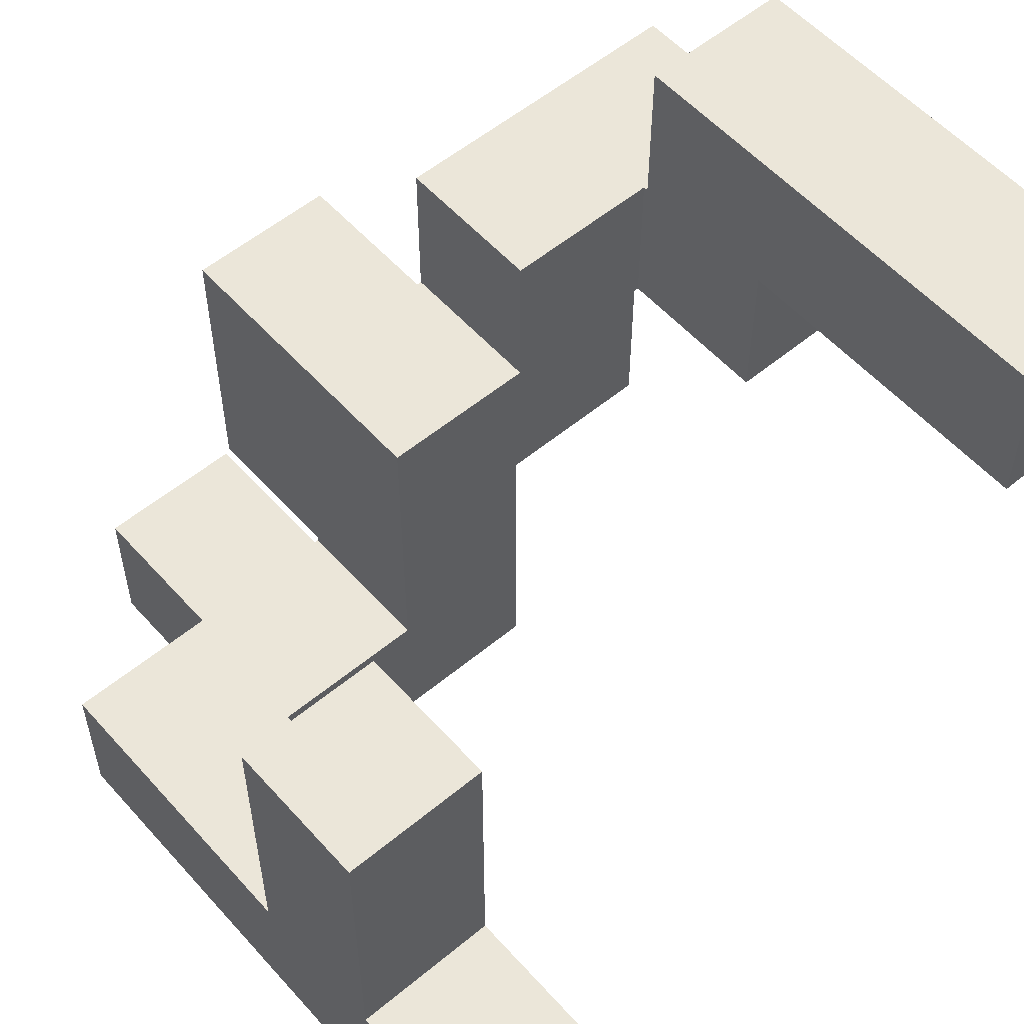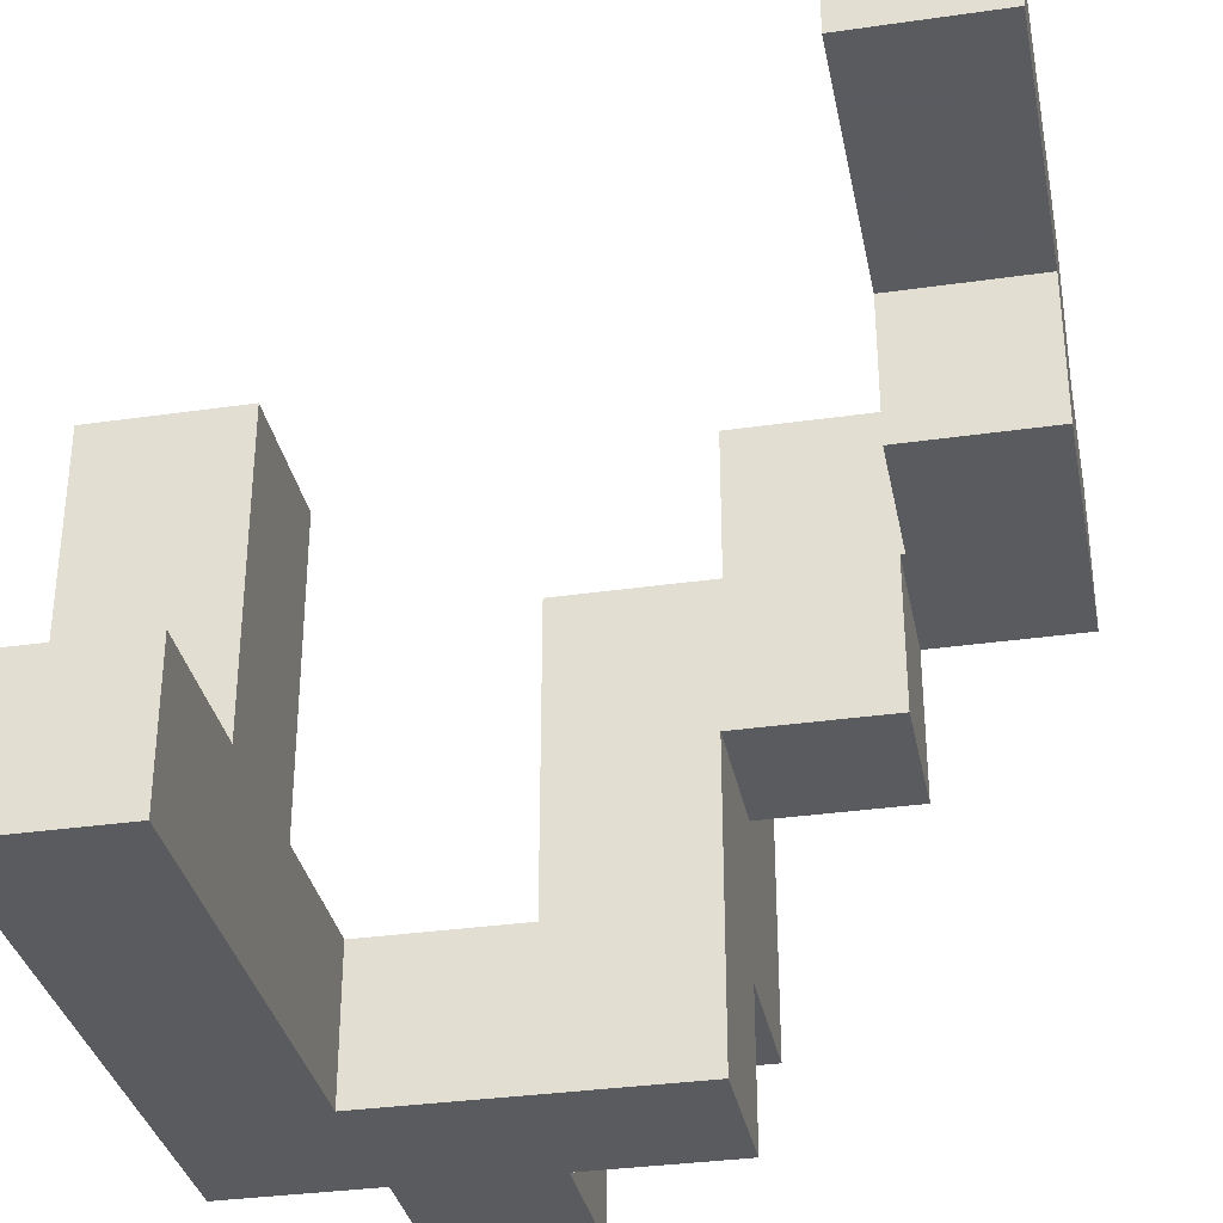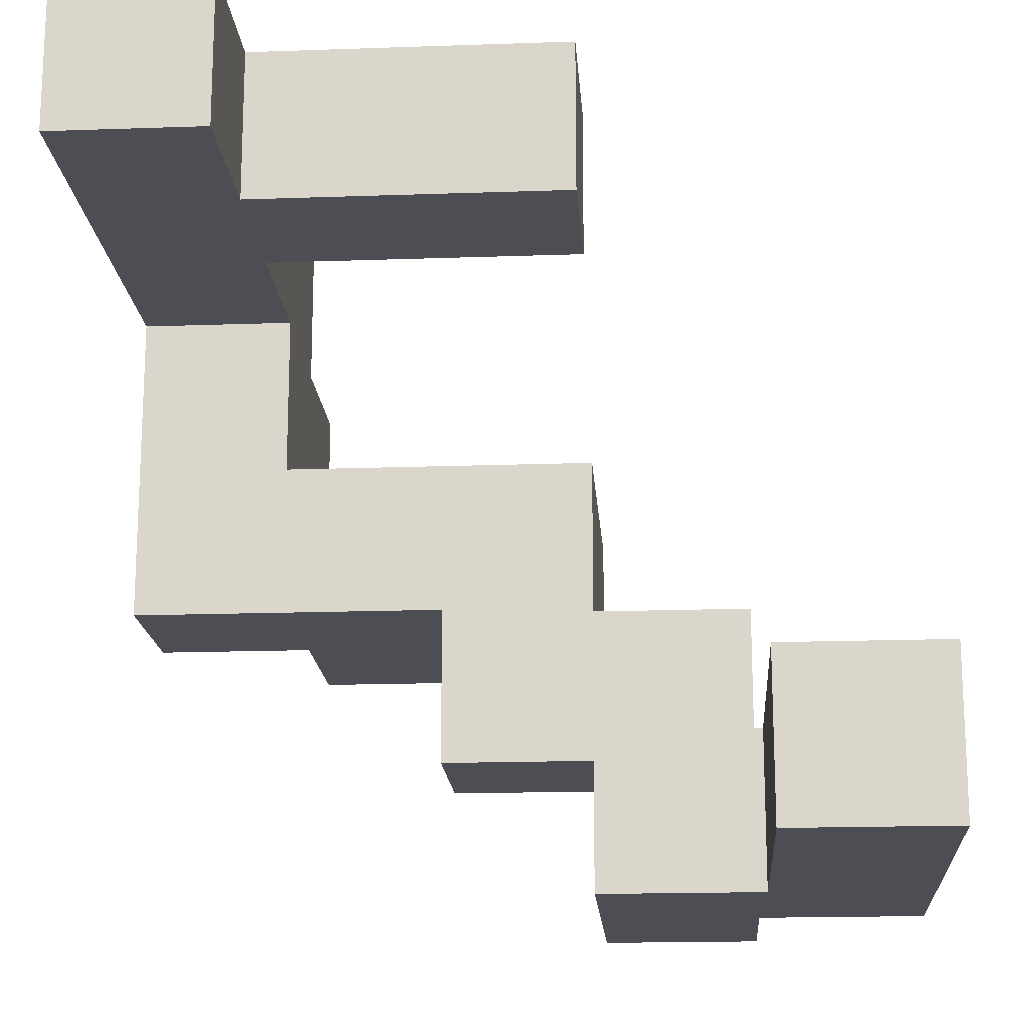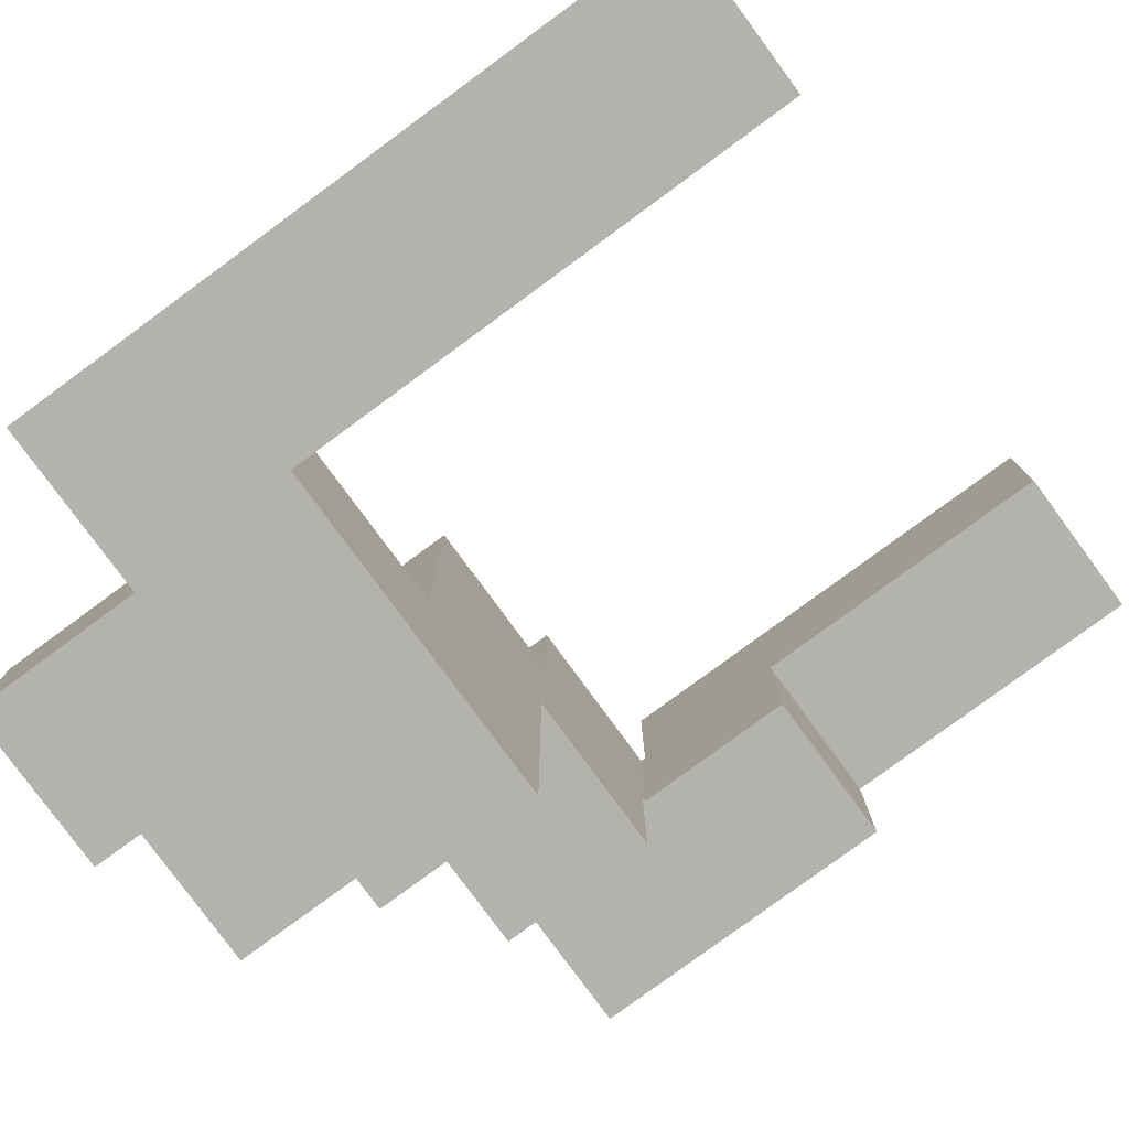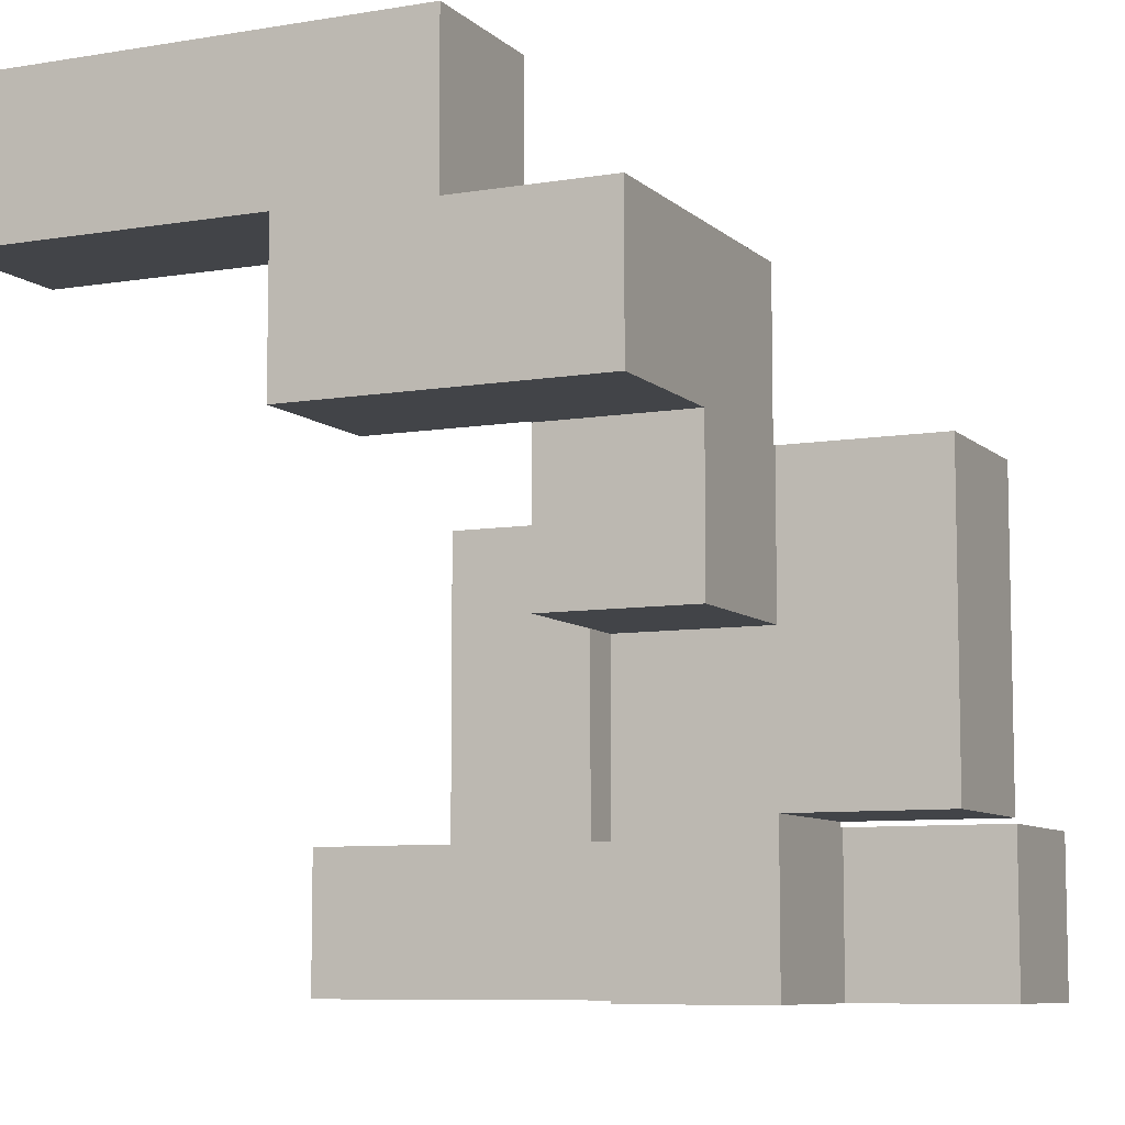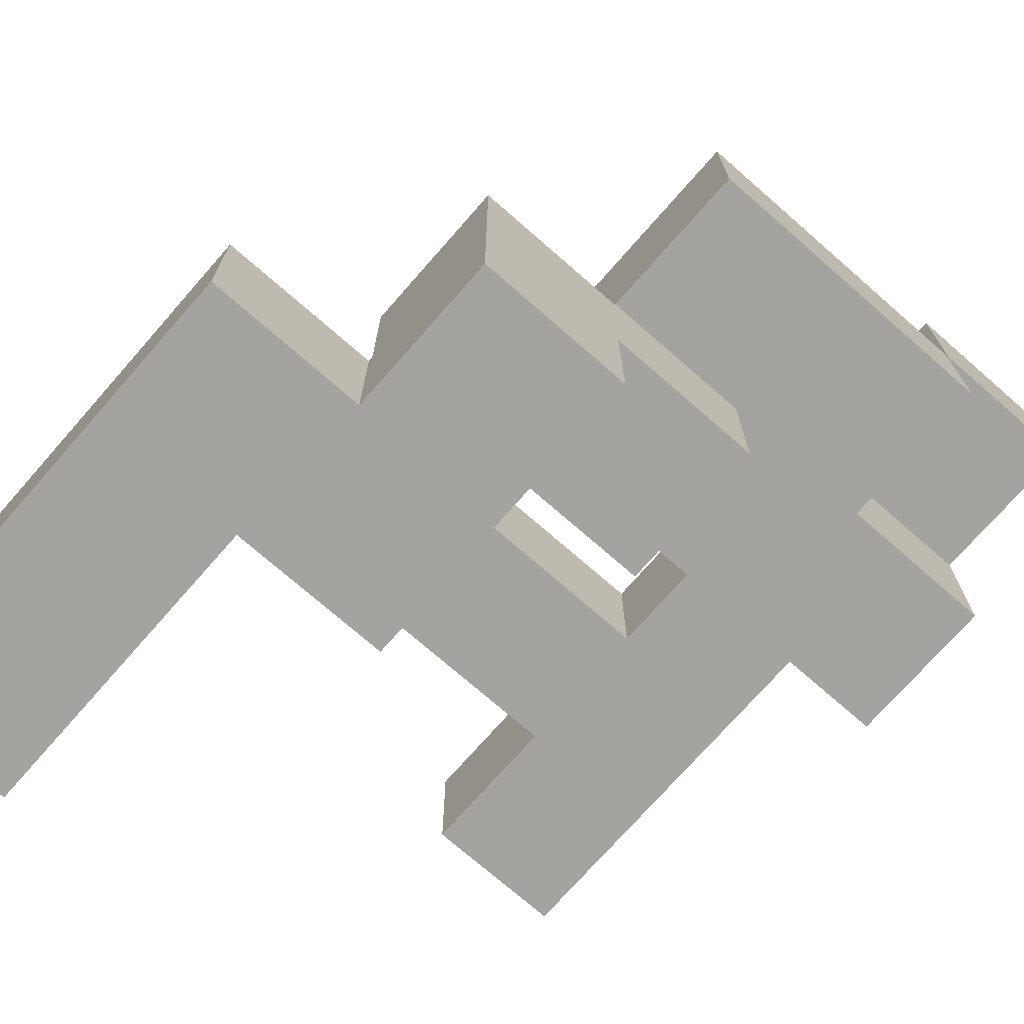
<metadata>
{"format":"obj","ext":"obj","renderer":"f3d","projection":"perspective","resolution":1024,"background":"white","views":[{"elev":55.6,"azim":49.0,"up":"+Y"},{"elev":-33.5,"azim":101.1,"up":"+Y"},{"elev":-17.4,"azim":94.0,"up":"+Z"},{"elev":-79.6,"azim":36.3,"up":"+Y"},{"elev":-8.0,"azim":-155.0,"up":"+Y"},{"elev":-73.0,"azim":-131.2,"up":"+Z"}]}
</metadata>
<code>
v 0.206 -0.6 0.606
v 0.206 -0.6 0.994
v 0.206 -0.594 0.994
v 0.206 -0.594 0.606
v 0.206 -0.206 0.994
v 0.206 -0.206 0.606
v 0.206 -0.2 0.994
v 0.206 -0.2 0.606
v 0.594 -0.6 0.606
v 0.594 -0.594 0.606
v 0.594 -0.594 0.994
v 0.594 -0.6 0.994
v 0.594 -0.206 0.606
v 0.594 -0.206 0.994
v 0.594 -0.2 0.606
v 0.594 -0.2 0.994
v 0.206 -0.194 0.994
v 0.206 -0.194 0.606
v 0.206 0.194 0.994
v 0.206 0.194 0.606
v 0.594 -0.194 0.606
v 0.594 -0.194 0.994
v 0.594 0.194 0.606
v 0.594 0.194 0.994
v 0.206 -0.606 0.606
v 0.206 -0.606 0.994
v 0.594 -0.606 0.606
v 0.594 -0.606 0.994
v 0.2 -0.994 0.606
v 0.206 -0.994 0.606
v 0.206 -0.994 0.994
v 0.2 -0.994 0.994
v 0.594 -0.994 0.606
v 0.594 -0.994 0.994
v 0.6 -0.994 0.606
v 0.6 -0.994 0.994
v 0.2 -0.606 0.606
v 0.2 -0.606 0.994
v 0.6 -0.606 0.994
v 0.6 -0.606 0.606
v -0.2 -0.994 0.606
v -0.194 -0.994 0.606
v -0.194 -0.994 0.994
v -0.2 -0.994 0.994
v 0.194 -0.994 0.606
v 0.194 -0.994 0.994
v -0.2 -0.606 0.606
v -0.2 -0.606 0.994
v -0.194 -0.606 0.994
v -0.194 -0.606 0.606
v 0.194 -0.606 0.994
v 0.194 -0.606 0.606
v -0.594 -0.994 0.6
v -0.594 -0.994 0.606
v -0.594 -0.606 0.606
v -0.594 -0.606 0.6
v -0.594 -0.994 0.994
v -0.594 -0.606 0.994
v -0.206 -0.994 0.6
v -0.206 -0.606 0.6
v -0.206 -0.606 0.606
v -0.206 -0.994 0.606
v -0.206 -0.994 0.994
v -0.206 -0.606 0.994
v -0.594 -0.994 0.2
v -0.594 -0.994 0.206
v -0.594 -0.606 0.206
v -0.594 -0.606 0.2
v -0.594 -0.994 0.594
v -0.594 -0.606 0.594
v -0.206 -0.994 0.2
v -0.206 -0.606 0.2
v -0.206 -0.606 0.206
v -0.206 -0.994 0.206
v -0.206 -0.606 0.594
v -0.206 -0.994 0.594
v -0.6 -0.994 0.206
v -0.6 -0.994 0.594
v -0.6 -0.606 0.206
v -0.6 -0.606 0.594
v -0.594 -0.994 -0.194
v -0.594 -0.994 0.194
v -0.594 -0.606 0.194
v -0.594 -0.606 -0.194
v -0.594 -0.6 0.194
v -0.594 -0.6 -0.194
v -0.206 -0.994 -0.194
v -0.206 -0.606 -0.194
v -0.206 -0.606 0.194
v -0.206 -0.994 0.194
v -0.206 -0.6 -0.194
v -0.206 -0.6 0.194
v -0.594 -0.594 0.194
v -0.594 -0.594 -0.194
v -0.206 -0.594 -0.194
v -0.206 -0.594 0.194
v -0.206 -0.206 -0.194
v -0.206 -0.206 0.194
v -0.206 -0.2 -0.194
v -0.206 -0.2 0.194
v -0.6 -0.594 -0.194
v -0.6 -0.594 0.194
v -0.6 -0.206 -0.194
v -0.594 -0.206 -0.194
v -0.6 -0.2 -0.194
v -0.594 -0.2 -0.194
v -0.594 -0.206 0.194
v -0.6 -0.206 0.194
v -0.594 -0.2 0.194
v -0.6 -0.2 0.194
v -0.594 -0.194 -0.2
v -0.594 -0.194 -0.194
v -0.594 0.194 -0.194
v -0.594 0.194 -0.2
v -0.206 -0.194 -0.2
v -0.206 0.194 -0.2
v -0.206 0.194 -0.194
v -0.206 -0.194 -0.194
v -0.206 -0.194 0.194
v -0.206 0.194 0.194
v -0.6 0.194 -0.194
v -0.6 0.194 0.194
v -0.594 0.194 0.194
v -0.6 -0.194 -0.194
v -0.594 -0.194 0.194
v -0.6 -0.194 0.194
v -0.594 -0.194 -0.594
v -0.594 -0.194 -0.206
v -0.594 0.194 -0.206
v -0.594 0.194 -0.594
v -0.594 0.2 -0.206
v -0.594 0.2 -0.594
v -0.206 -0.194 -0.594
v -0.206 0.194 -0.594
v -0.206 0.194 -0.206
v -0.206 -0.194 -0.206
v -0.206 0.2 -0.594
v -0.206 0.2 -0.206
v -0.594 0.206 -0.6
v -0.594 0.206 -0.594
v -0.594 0.594 -0.594
v -0.594 0.594 -0.6
v -0.594 0.206 -0.206
v -0.594 0.594 -0.206
v -0.206 0.206 -0.6
v -0.206 0.594 -0.6
v -0.206 0.594 -0.594
v -0.206 0.206 -0.594
v -0.206 0.206 -0.206
v -0.206 0.594 -0.206
v -0.594 0.206 -0.994
v -0.594 0.206 -0.606
v -0.594 0.594 -0.606
v -0.594 0.594 -0.994
v -0.206 0.206 -0.606
v -0.206 0.594 -0.606
v -0.206 0.206 -0.994
v -0.2 0.206 -0.994
v -0.2 0.206 -0.606
v -0.206 0.594 -0.994
v -0.2 0.594 -0.606
v -0.2 0.594 -0.994
v -0.194 0.594 -0.994
v -0.194 0.594 -0.606
v -0.194 0.6 -0.606
v -0.194 0.6 -0.994
v 0.194 0.206 -0.994
v 0.194 0.594 -0.994
v 0.194 0.594 -0.606
v 0.194 0.206 -0.606
v 0.194 0.6 -0.994
v 0.194 0.6 -0.606
v -0.194 0.206 -0.994
v -0.194 0.206 -0.606
v -0.194 0.606 -0.606
v -0.194 0.606 -0.994
v -0.194 0.994 -0.606
v -0.194 0.994 -0.994
v 0.194 0.606 -0.994
v 0.194 0.606 -0.606
v 0.2 0.606 -0.994
v 0.2 0.606 -0.606
v 0.194 0.994 -0.606
v 0.194 0.994 -0.994
v 0.2 0.994 -0.606
v 0.2 0.994 -0.994
v 0.206 0.606 -0.994
v 0.206 0.606 -0.606
v 0.594 0.606 -0.994
v 0.594 0.606 -0.606
v 0.6 0.606 -0.994
v 0.6 0.606 -0.606
v 0.206 0.994 -0.606
v 0.206 0.994 -0.994
v 0.594 0.994 -0.606
v 0.594 0.994 -0.994
v 0.6 0.994 -0.606
v 0.6 0.994 -0.994
v 0.994 0.606 -0.994
v 0.994 0.994 -0.994
v 0.994 0.994 -0.606
v 0.994 0.606 -0.606
v 0.606 0.606 -0.994
v 0.606 0.606 -0.606
v 0.606 0.994 -0.606
v 0.606 0.994 -0.994
v -0.994 -0.994 0.206
v -0.994 -0.994 0.594
v -0.994 -0.606 0.594
v -0.994 -0.606 0.206
v -0.606 -0.994 0.206
v -0.606 -0.994 0.594
v -0.606 -0.606 0.594
v -0.606 -0.606 0.206
v -0.994 -0.594 -0.194
v -0.994 -0.594 0.194
v -0.994 -0.206 0.194
v -0.994 -0.206 -0.194
v -0.994 -0.2 0.194
v -0.994 -0.2 -0.194
v -0.606 -0.594 -0.194
v -0.606 -0.594 0.194
v -0.606 -0.206 -0.194
v -0.606 -0.2 -0.194
v -0.606 -0.206 0.194
v -0.606 -0.2 0.194
v -0.994 -0.194 0.194
v -0.994 -0.194 -0.194
v -0.994 0.194 0.194
v -0.994 0.194 -0.194
v -0.606 0.194 0.194
v -0.606 0.194 -0.194
v -0.606 -0.194 -0.194
v -0.606 -0.194 0.194
v 0.994 -0.994 0.606
v 0.994 -0.606 0.606
v 0.994 -0.606 0.994
v 0.994 -0.994 0.994
v 0.606 -0.994 0.606
v 0.606 -0.994 0.994
v 0.606 -0.606 0.994
v 0.606 -0.606 0.606
f 1 2 3 4
f 4 3 5 6
f 6 5 7 8
f 9 10 11 12
f 10 13 14 11
f 13 15 16 14
f 1 4 10 9
f 4 6 13 10
f 6 8 15 13
f 2 12 11 3
f 3 11 14 5
f 5 14 16 7
f 8 7 17 18
f 18 17 19 20
f 15 21 22 16
f 21 23 24 22
f 20 19 24 23
f 8 18 21 15
f 18 20 23 21
f 7 16 22 17
f 17 22 24 19
f 25 26 2 1
f 27 9 12 28
f 29 30 31 32
f 30 33 34 31
f 33 35 36 34
f 37 38 26 25
f 27 28 39 40
f 29 37 25 30
f 30 25 27 33
f 33 27 40 35
f 25 1 9 27
f 32 31 26 38
f 31 34 28 26
f 34 36 39 28
f 26 28 12 2
f 41 42 43 44
f 42 45 46 43
f 45 29 32 46
f 47 48 49 50
f 50 49 51 52
f 52 51 38 37
f 41 47 50 42
f 42 50 52 45
f 45 52 37 29
f 44 43 49 48
f 43 46 51 49
f 46 32 38 51
f 53 54 55 56
f 54 57 58 55
f 59 60 61 62
f 53 59 62 54
f 54 62 63 57
f 62 41 44 63
f 56 55 61 60
f 55 58 64 61
f 61 64 48 47
f 62 61 47 41
f 57 63 64 58
f 63 44 48 64
f 65 66 67 68
f 69 53 56 70
f 71 72 73 74
f 74 73 75 76
f 76 75 60 59
f 77 66 69 78
f 65 71 74 66
f 66 74 76 69
f 69 76 59 53
f 79 80 70 67
f 68 67 73 72
f 67 70 75 73
f 70 56 60 75
f 77 79 67 66
f 78 69 70 80
f 81 82 83 84
f 84 83 85 86
f 82 65 68 83
f 87 88 89 90
f 88 91 92 89
f 90 89 72 71
f 81 87 90 82
f 82 90 71 65
f 83 68 72 89
f 81 84 88 87
f 84 86 91 88
f 83 89 92 85
f 86 85 93 94
f 91 95 96 92
f 95 97 98 96
f 97 99 100 98
f 101 94 93 102
f 86 94 95 91
f 101 103 104 94
f 94 104 97 95
f 103 105 106 104
f 104 106 99 97
f 85 92 96 93
f 102 93 107 108
f 93 96 98 107
f 108 107 109 110
f 107 98 100 109
f 111 112 113 114
f 115 116 117 118
f 99 118 119 100
f 118 117 120 119
f 111 115 118 112
f 121 122 123 113
f 114 113 117 116
f 113 123 120 117
f 105 124 112 106
f 106 112 118 99
f 124 121 113 112
f 110 109 125 126
f 109 100 119 125
f 126 125 123 122
f 125 119 120 123
f 127 128 129 130
f 130 129 131 132
f 128 111 114 129
f 133 134 135 136
f 134 137 138 135
f 136 135 116 115
f 127 133 136 128
f 128 136 115 111
f 129 114 116 135
f 127 130 134 133
f 130 132 137 134
f 129 135 138 131
f 139 140 141 142
f 132 131 143 140
f 140 143 144 141
f 145 146 147 148
f 137 148 149 138
f 148 147 150 149
f 139 145 148 140
f 142 141 147 146
f 141 144 150 147
f 132 140 148 137
f 131 138 149 143
f 143 149 150 144
f 151 152 153 154
f 152 139 142 153
f 155 156 146 145
f 151 157 155 152
f 152 155 145 139
f 157 158 159 155
f 154 153 156 160
f 153 142 146 156
f 160 156 161 162
f 151 154 160 157
f 157 160 162 158
f 155 159 161 156
f 163 164 165 166
f 167 168 169 170
f 168 171 172 169
f 158 173 174 159
f 173 167 170 174
f 162 161 164 163
f 158 162 163 173
f 173 163 168 167
f 163 166 171 168
f 159 174 164 161
f 174 170 169 164
f 164 169 172 165
f 166 165 175 176
f 176 175 177 178
f 171 179 180 172
f 179 181 182 180
f 178 177 183 184
f 184 183 185 186
f 166 176 179 171
f 176 178 184 179
f 179 184 186 181
f 165 172 180 175
f 175 180 183 177
f 180 182 185 183
f 181 187 188 182
f 187 189 190 188
f 189 191 192 190
f 186 185 193 194
f 194 193 195 196
f 196 195 197 198
f 181 186 194 187
f 187 194 196 189
f 189 196 198 191
f 182 188 193 185
f 188 190 195 193
f 190 192 197 195
f 199 200 201 202
f 191 203 204 192
f 203 199 202 204
f 198 197 205 206
f 206 205 201 200
f 191 198 206 203
f 203 206 200 199
f 192 204 205 197
f 204 202 201 205
f 207 208 209 210
f 207 211 212 208
f 211 77 78 212
f 210 209 213 214
f 214 213 80 79
f 207 210 214 211
f 211 214 79 77
f 208 212 213 209
f 212 78 80 213
f 215 216 217 218
f 218 217 219 220
f 215 221 222 216
f 221 101 102 222
f 215 218 223 221
f 221 223 103 101
f 218 220 224 223
f 223 224 105 103
f 216 222 225 217
f 222 102 108 225
f 217 225 226 219
f 225 108 110 226
f 220 219 227 228
f 228 227 229 230
f 230 229 231 232
f 232 231 122 121
f 220 228 233 224
f 224 233 124 105
f 228 230 232 233
f 233 232 121 124
f 219 226 234 227
f 226 110 126 234
f 227 234 231 229
f 234 126 122 231
f 235 236 237 238
f 35 239 240 36
f 239 235 238 240
f 40 39 241 242
f 242 241 237 236
f 35 40 242 239
f 239 242 236 235
f 36 240 241 39
f 240 238 237 241

</code>
